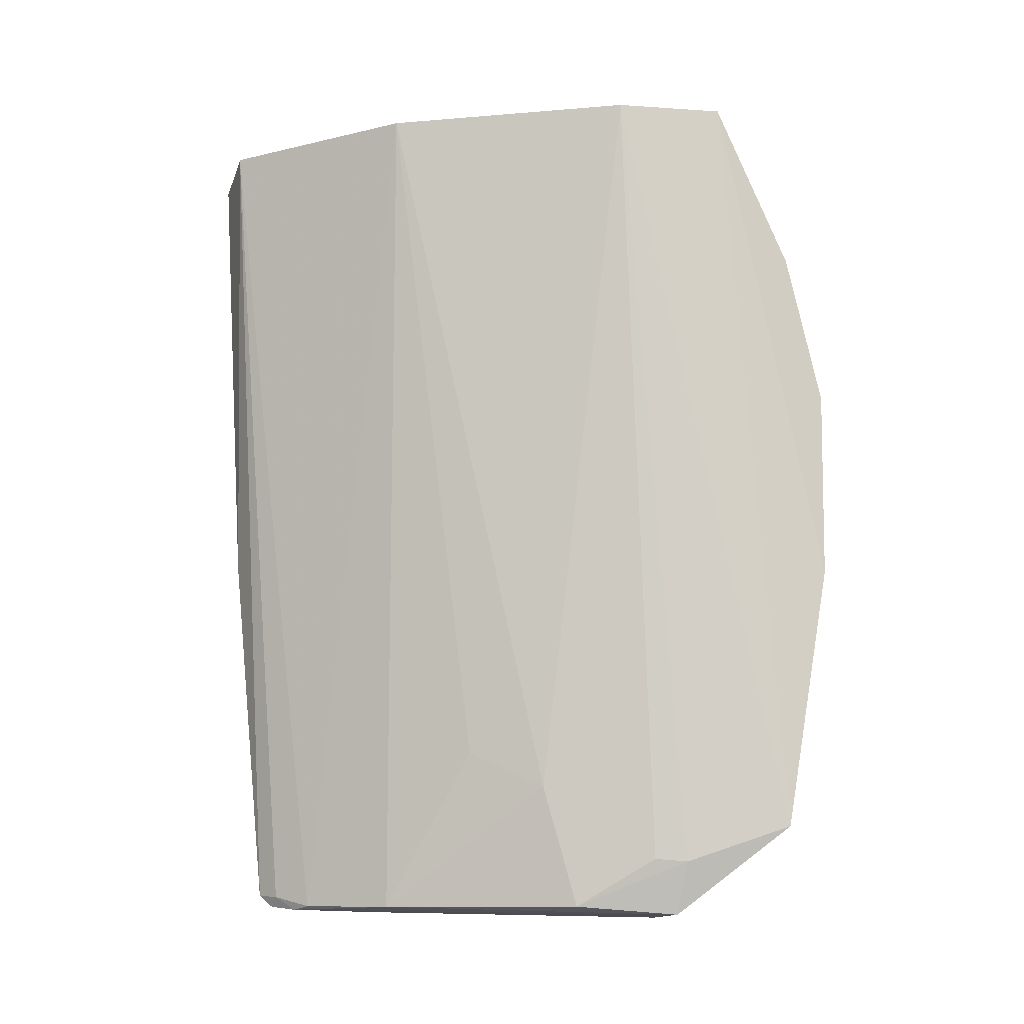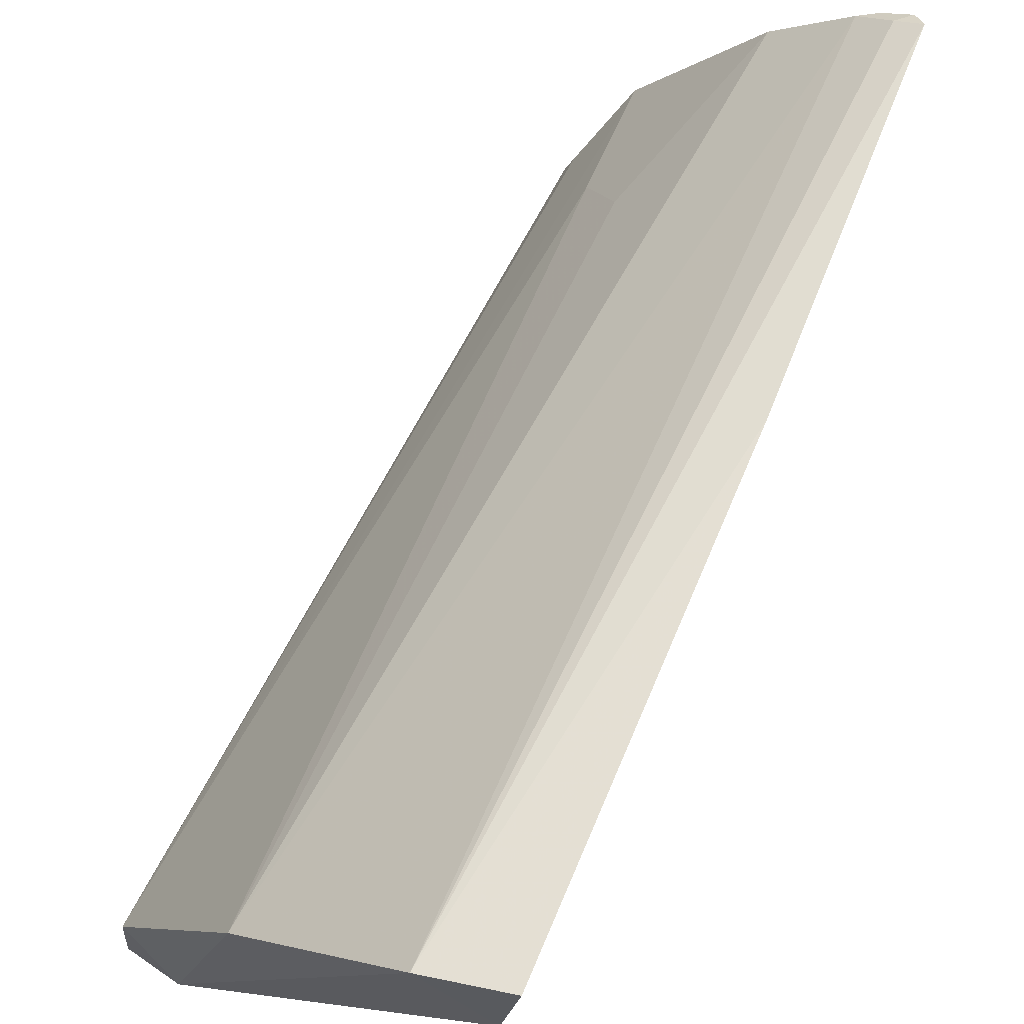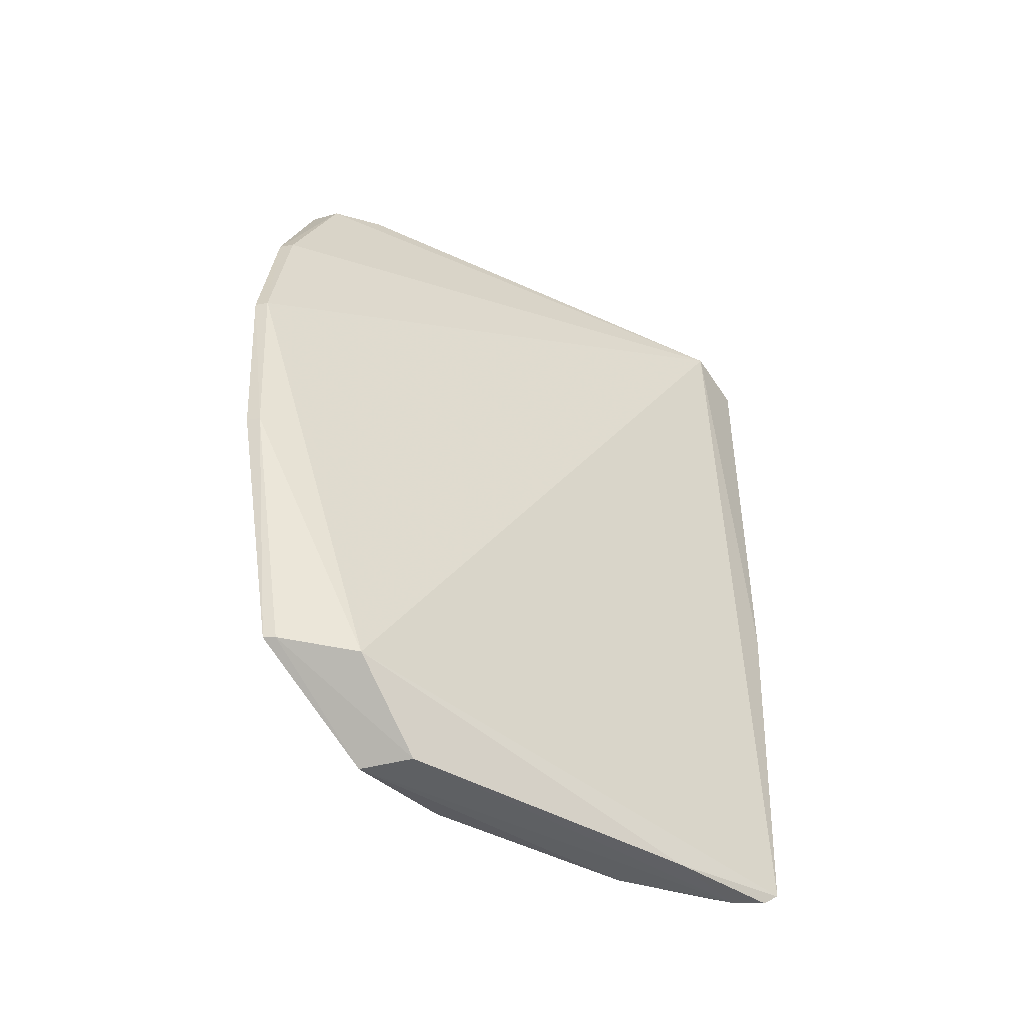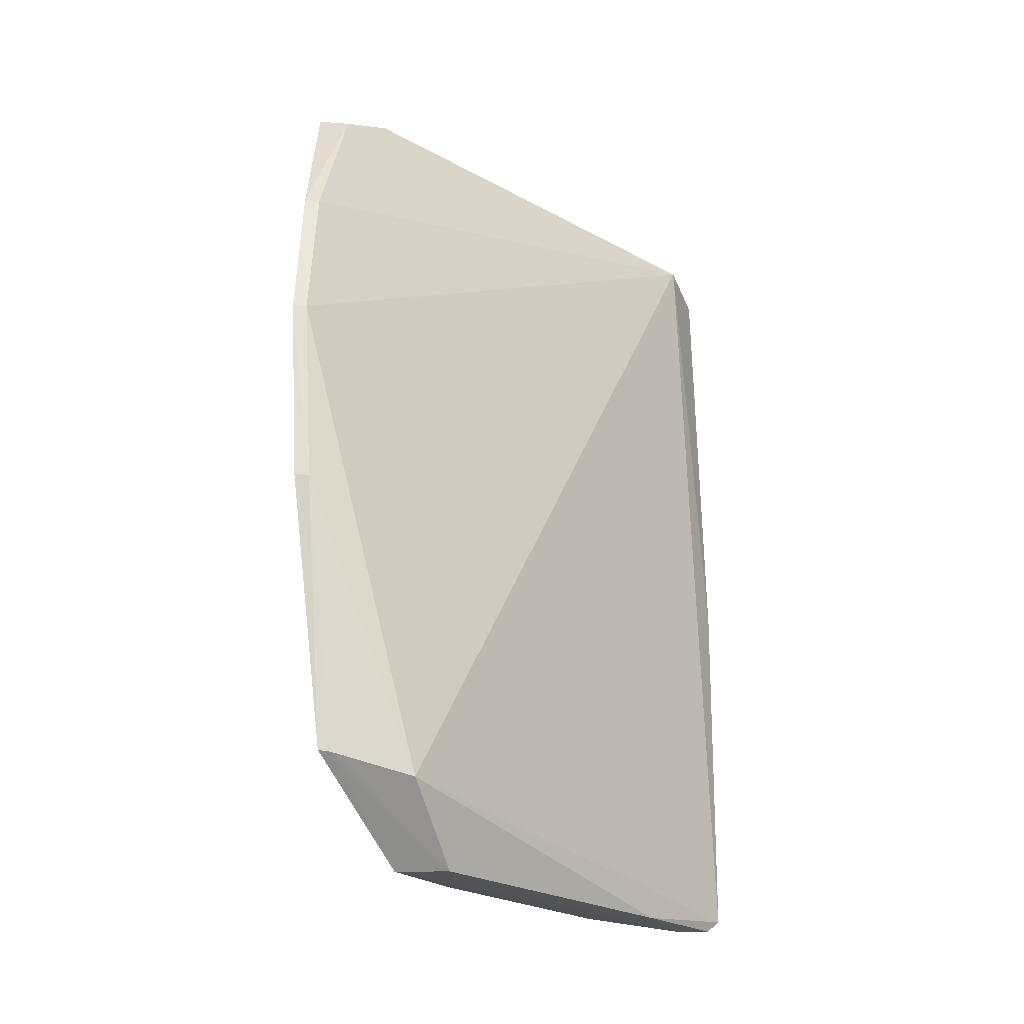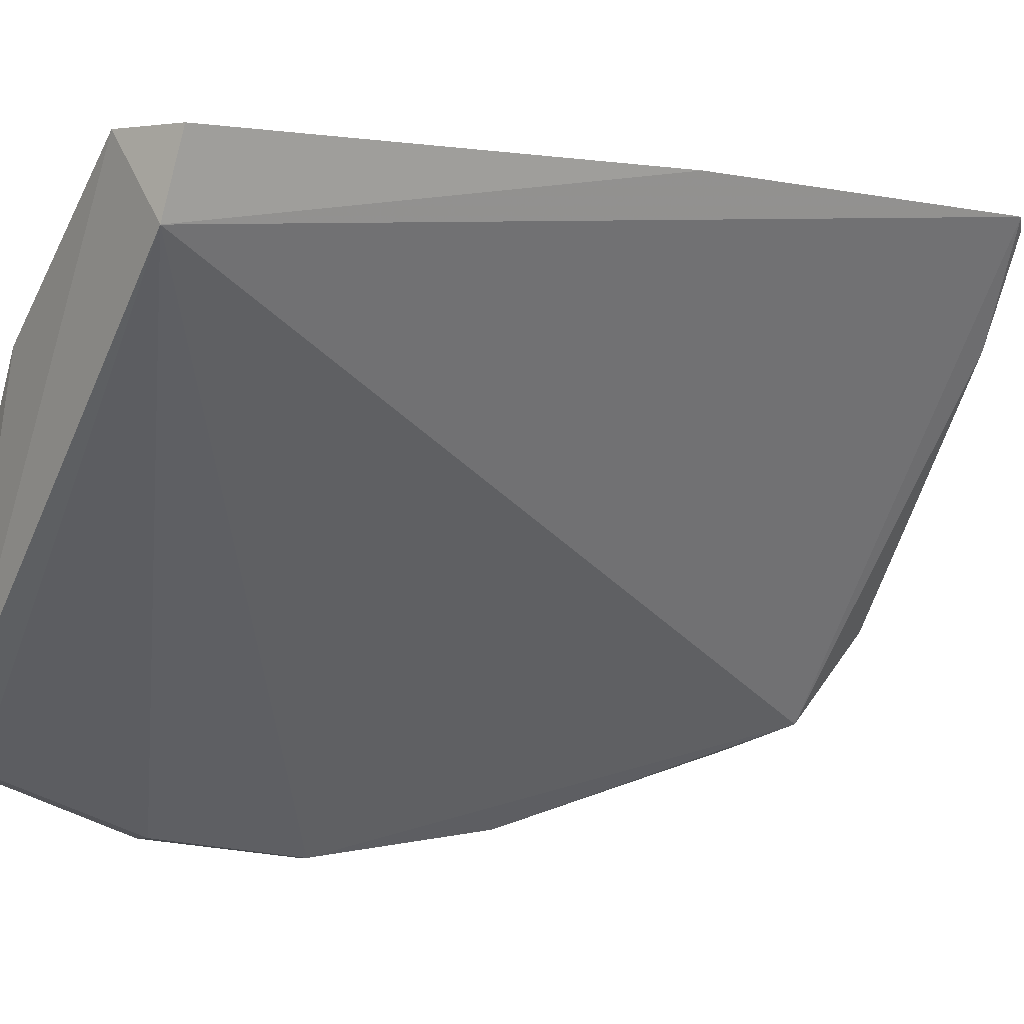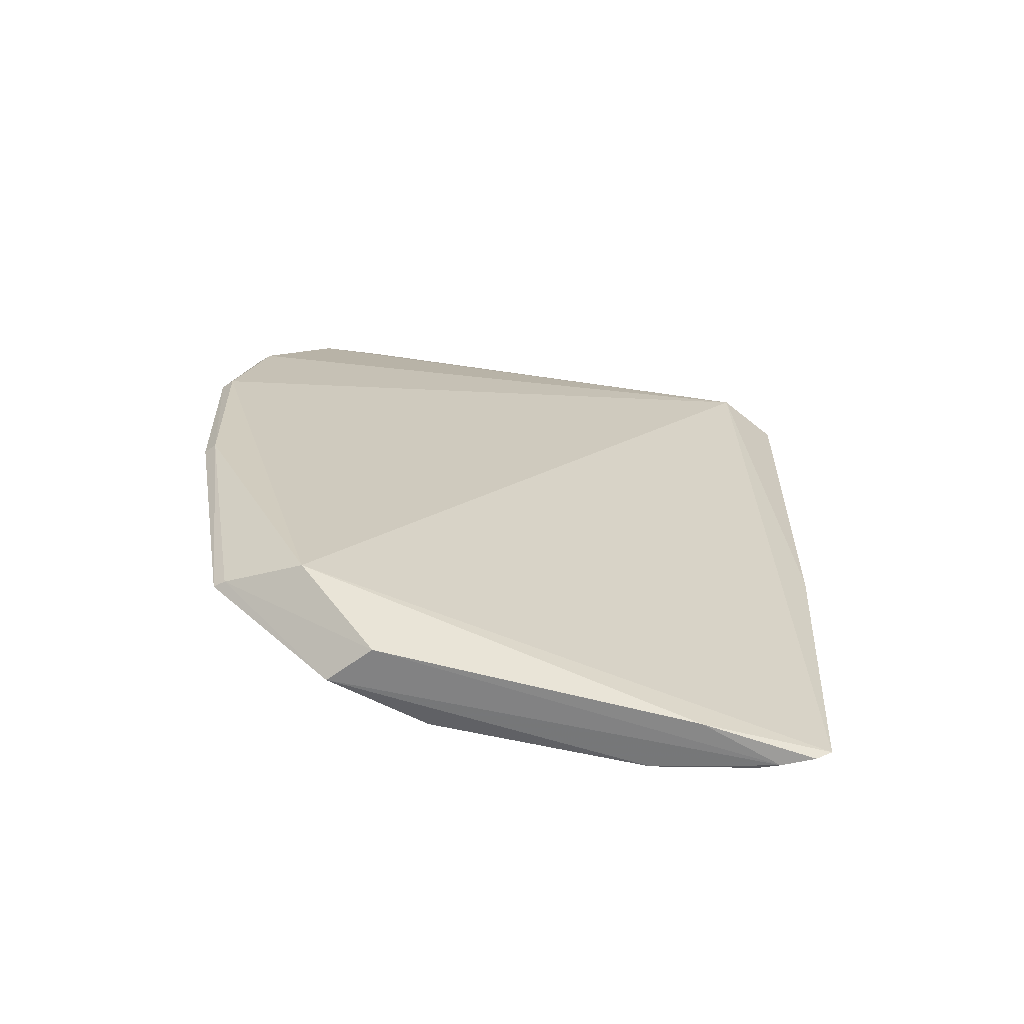
<metadata>
{"format":"obj","ext":"obj","renderer":"f3d","projection":"perspective","resolution":1024,"background":"white","views":[{"elev":-14.2,"azim":-105.6,"up":"+Z"},{"elev":70.2,"azim":21.6,"up":"+Y"},{"elev":-45.2,"azim":25.7,"up":"+Z"},{"elev":-24.7,"azim":12.5,"up":"+Z"},{"elev":6.7,"azim":51.3,"up":"+Y"},{"elev":-63.1,"azim":44.9,"up":"+Z"}]}
</metadata>
<code>
v -0.08643 0.1856 0.1522
v -0.08825 0.1737 0.1547
v -0.0845 0.174 0.005942
v -0.1065 0.1532 0.003004
v -0.147 0.1182 0.1534
v -0.09959 0.185 0.1544
v -0.08455 0.1805 0.0715
v -0.124 0.09077 0.01337
v -0.09439 0.1662 0.003545
v -0.1259 0.1577 0.1542
v -0.1434 0.08491 0.1249
v -0.1344 0.103 0.01049
v -0.08882 0.1715 0.005491
v -0.1215 0.1051 0.0009534
v -0.126 0.128 0.02426
v -0.138 0.1081 0.1569
v -0.1424 0.07793 0.09797
v -0.08639 0.1718 0.003725
v -0.1308 0.1038 0.001075
v -0.1193 0.1404 0.03089
v -0.1328 0.1087 0.01098
v -0.1429 0.0985 0.152
v -0.1389 0.08434 0.01698
v -0.1488 0.09888 0.1537
v -0.09114 0.1682 0.003005
v -0.09465 0.1531 0.002573
v -0.126 0.1217 0.002517
v -0.1403 0.07758 0.06396
v -0.1367 0.0849 0.01666
v -0.146 0.08438 0.1252
v -0.1429 0.07731 0.06452
v -0.1449 0.07754 0.0982
f 6 2 1
f 7 1 2
f 7 2 3
f 7 6 1
f 7 3 6
f 8 3 2
f 10 9 4
f 10 6 9
f 13 9 6
f 13 6 3
f 15 5 10
f 16 10 5
f 16 2 6
f 16 6 10
f 17 8 2
f 17 2 11
f 18 13 3
f 20 15 10
f 20 10 4
f 20 4 15
f 21 12 5
f 22 11 2
f 22 2 16
f 23 12 19
f 23 5 12
f 24 5 23
f 24 22 16
f 24 16 5
f 25 9 13
f 25 13 18
f 25 4 9
f 25 19 4
f 25 14 19
f 26 18 3
f 26 3 8
f 26 8 14
f 26 25 18
f 26 14 25
f 27 21 5
f 27 5 15
f 27 15 4
f 27 4 19
f 27 19 12
f 27 12 21
f 28 8 17
f 29 23 19
f 29 19 14
f 29 14 8
f 29 28 23
f 29 8 28
f 30 17 11
f 30 11 22
f 30 22 24
f 31 24 23
f 31 23 28
f 32 30 24
f 32 24 31
f 32 17 30
f 32 31 28
f 32 28 17

</code>
